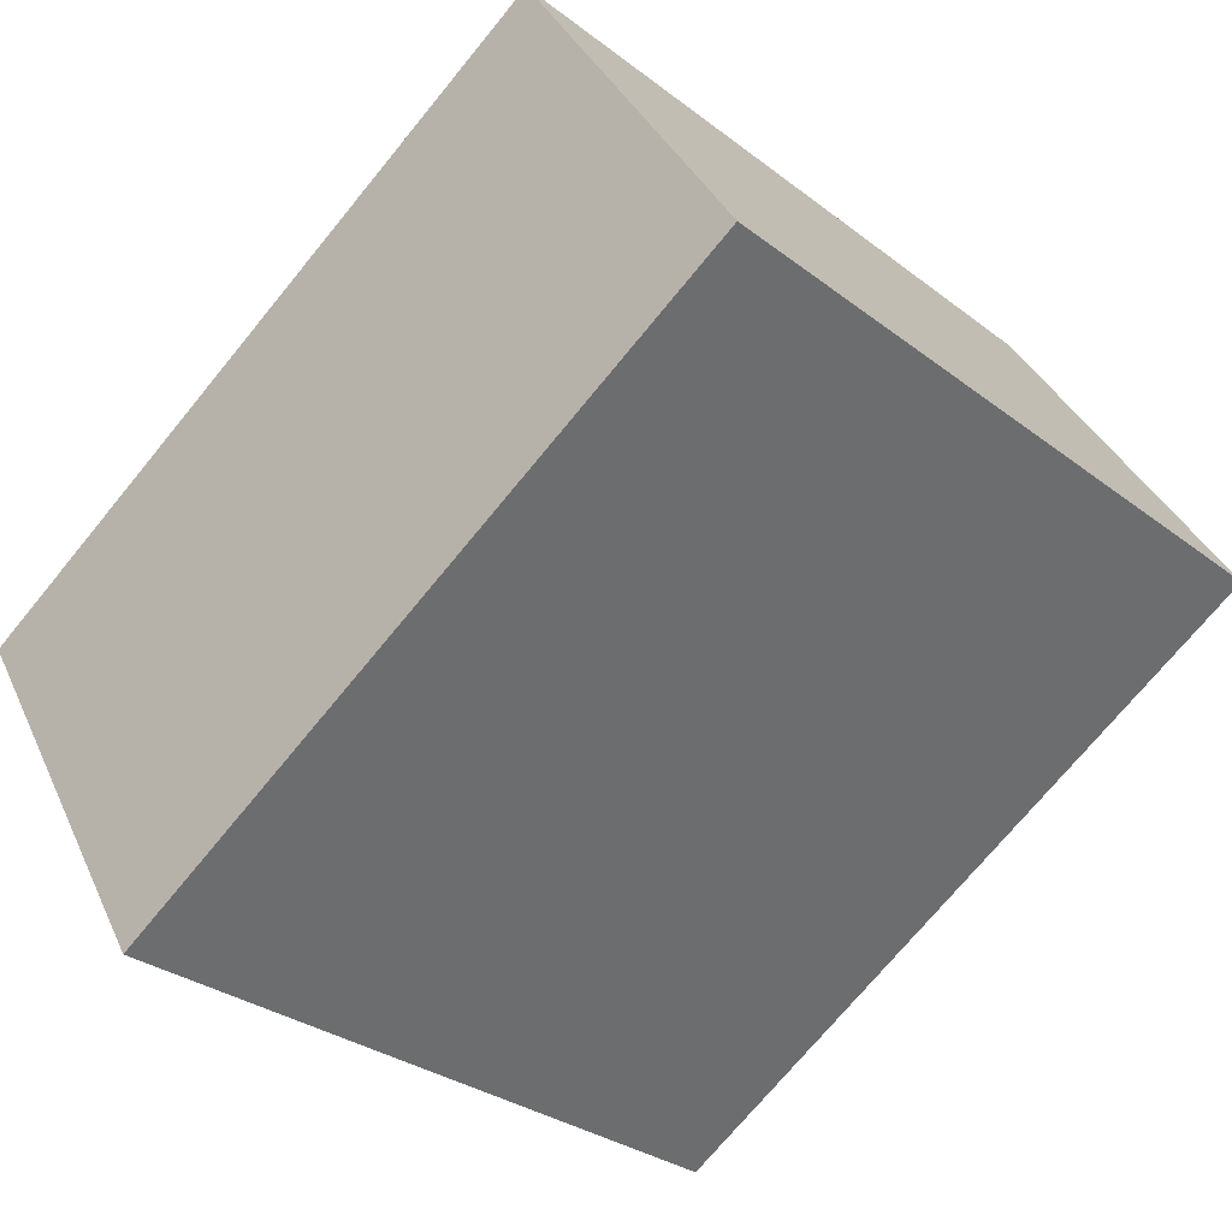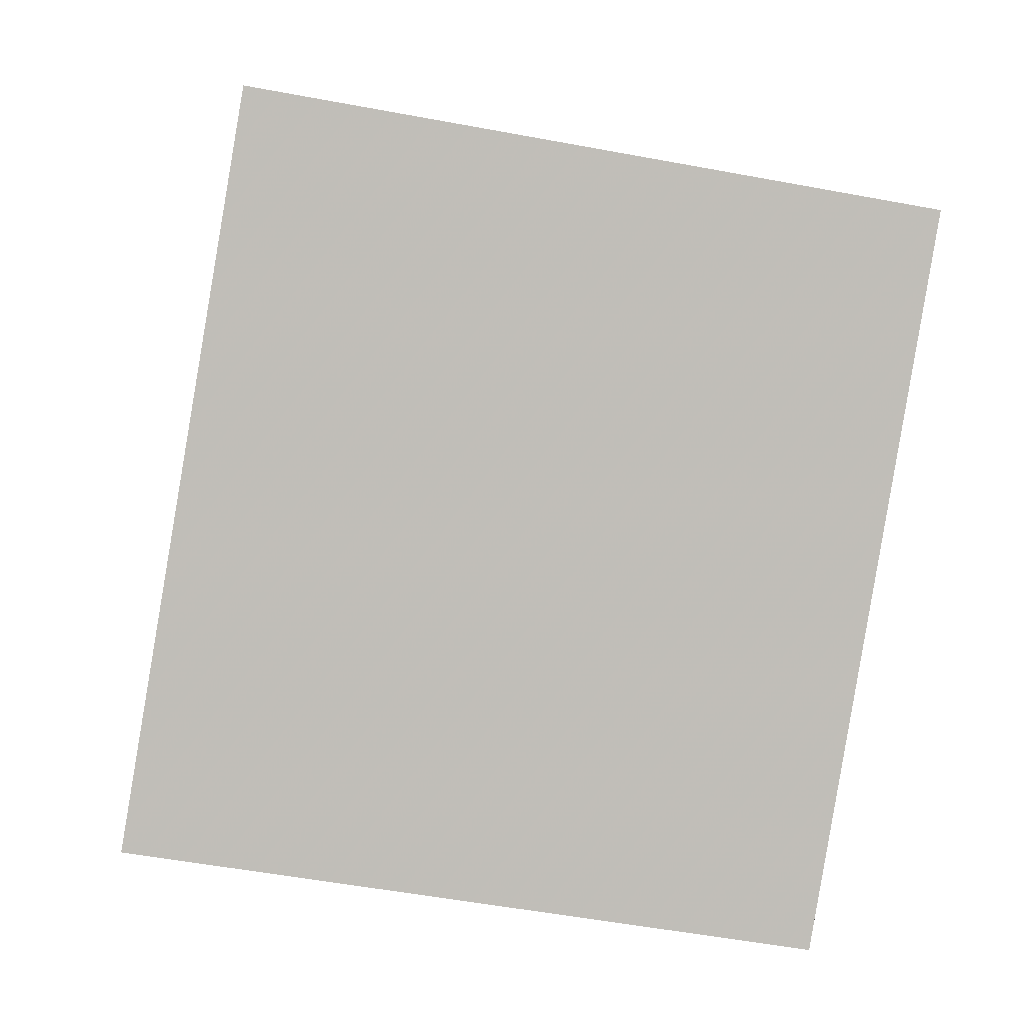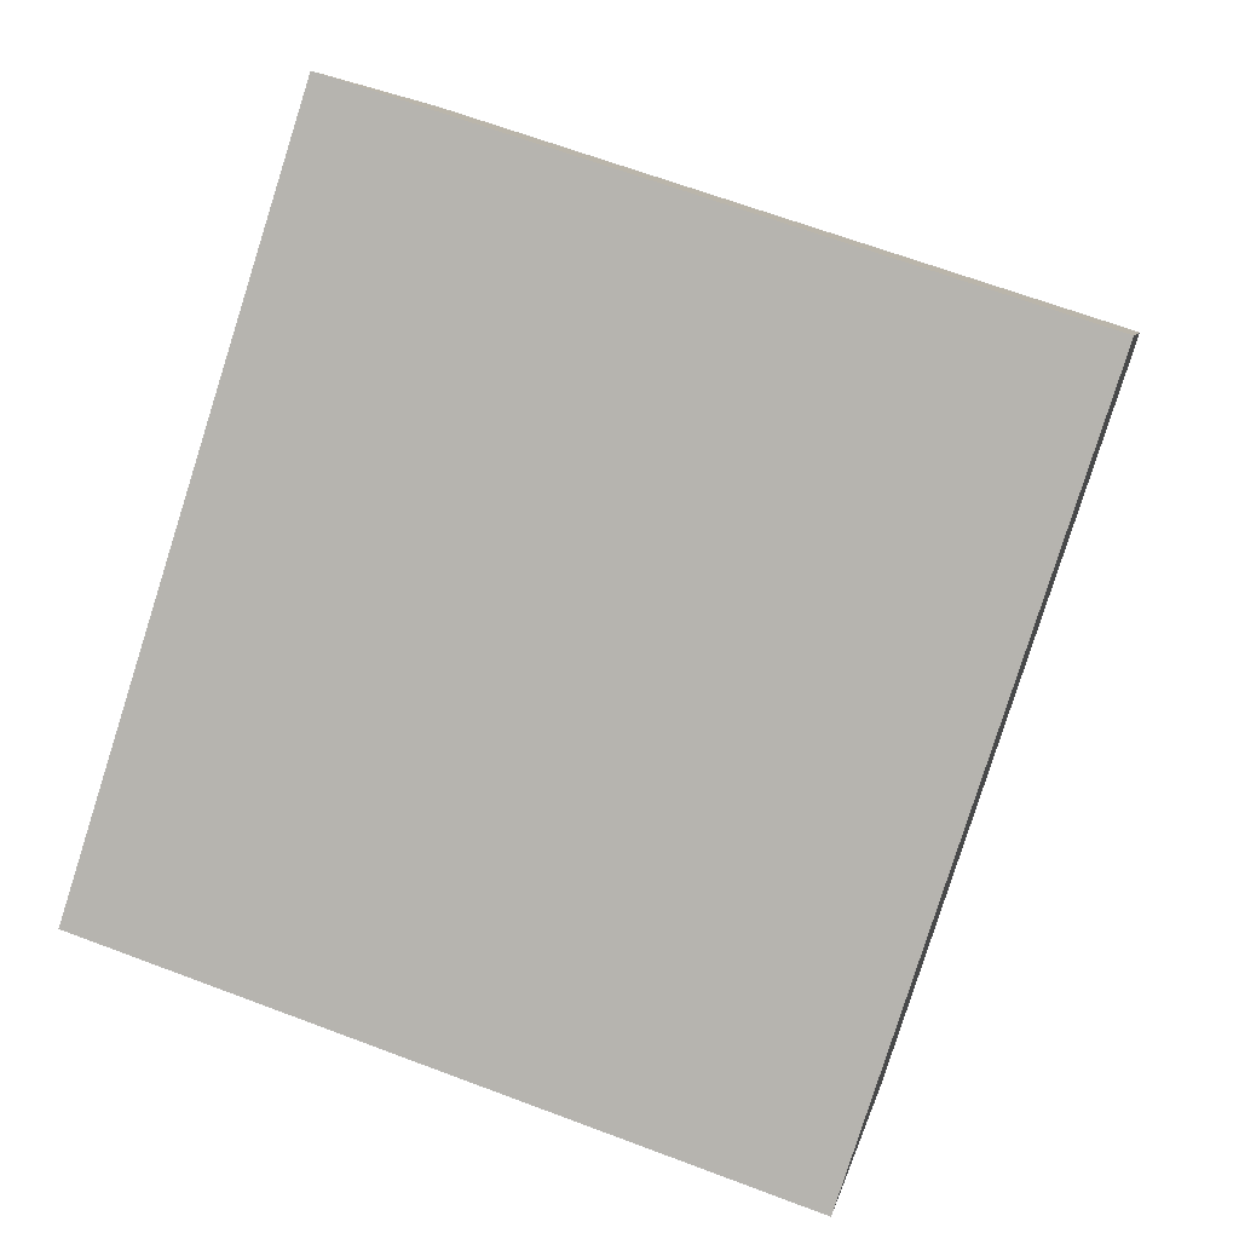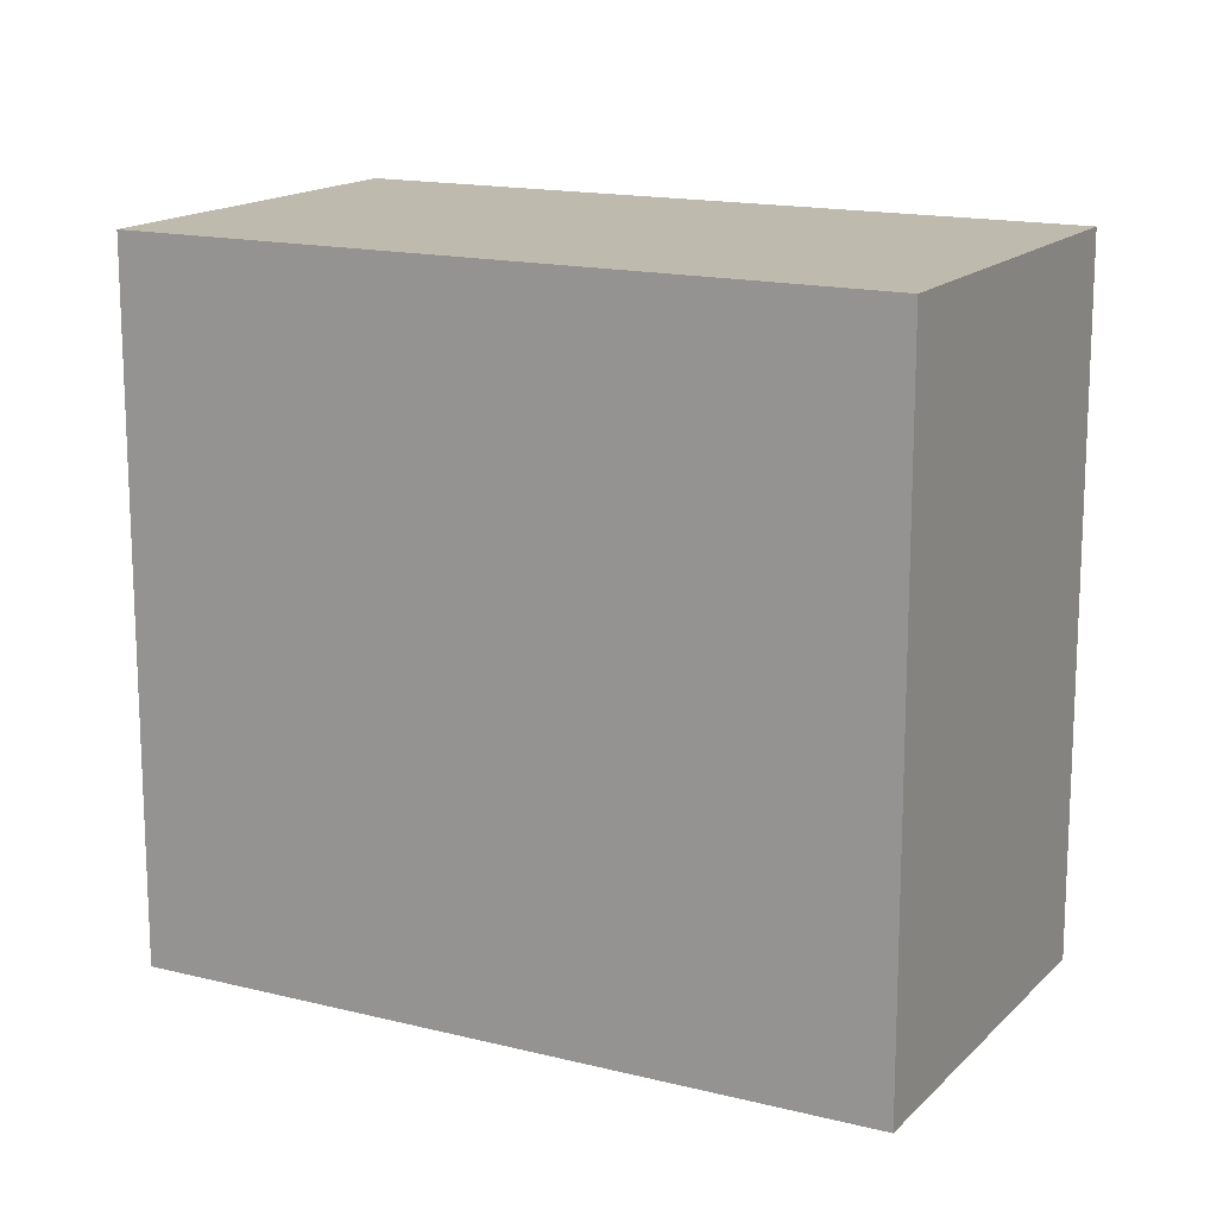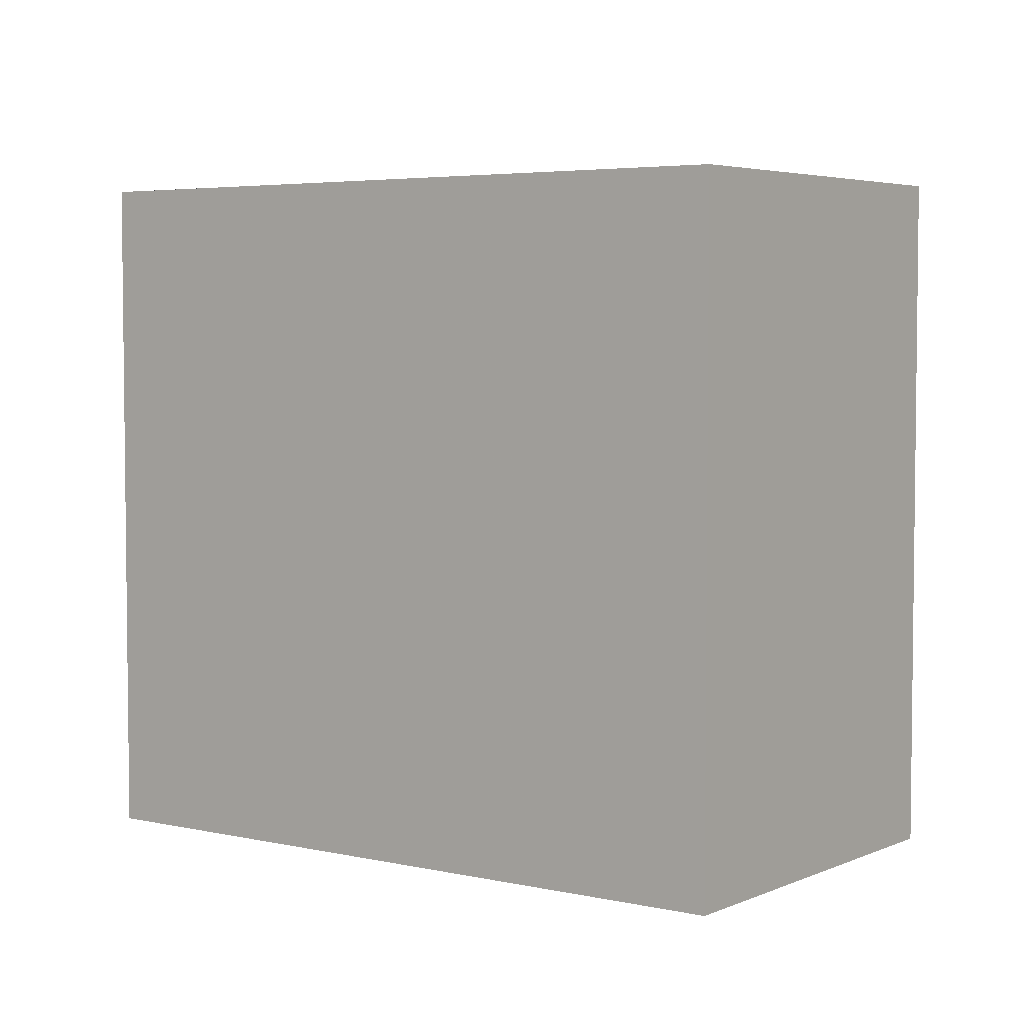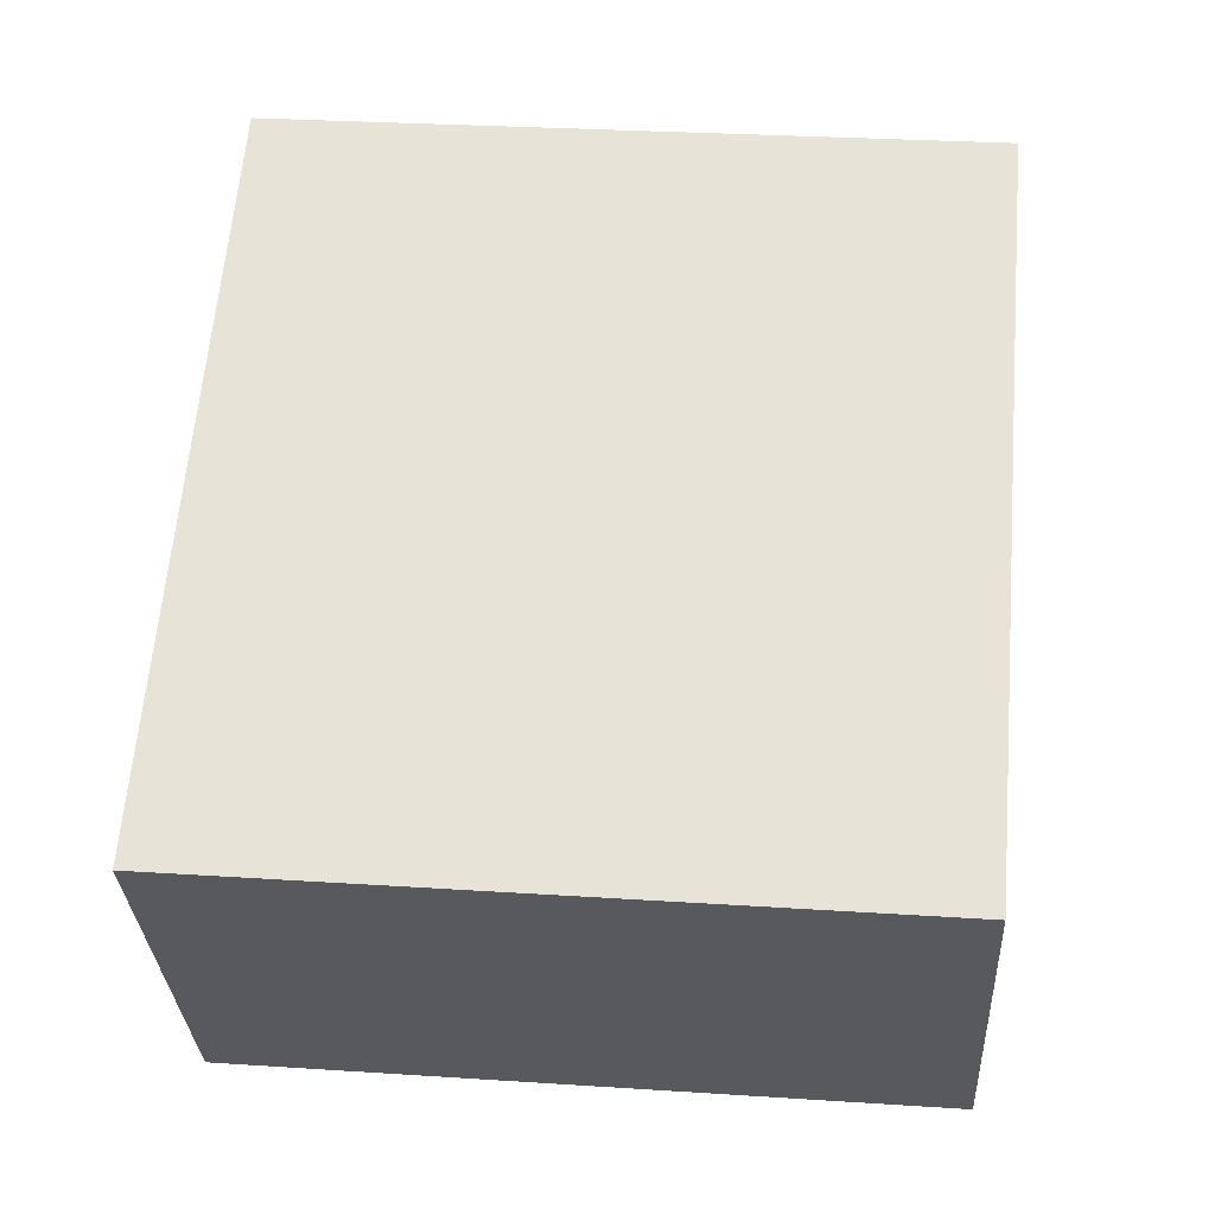
<metadata>
{"format":"obj","ext":"obj","renderer":"f3d","projection":"perspective","resolution":1024,"background":"white","views":[{"elev":-29.9,"azim":41.9,"up":"+Y"},{"elev":-54.3,"azim":78.8,"up":"+Y"},{"elev":66.1,"azim":-69.3,"up":"+Y"},{"elev":15.5,"azim":-120.5,"up":"+Z"},{"elev":4.4,"azim":67.8,"up":"+Z"},{"elev":28.8,"azim":-84.4,"up":"+Y"}]}
</metadata>
<code>
v 7.434 -5.391 3.2
v 7.244 -5.082 3.2
v 6.69 -5.423 3.2
v 6.88 -5.731 3.2
v 7.434 -5.391 3.8
v 7.244 -5.082 3.8
v 6.69 -5.423 3.8
v 6.88 -5.731 3.8
o Object
f 1 2 3
f 1 3 4
f 5 6 7
f 5 7 8
f 1 2 6
f 1 6 5
f 2 3 7
f 2 7 6
f 3 4 8
f 3 8 7
f 4 1 5
f 4 5 8

</code>
